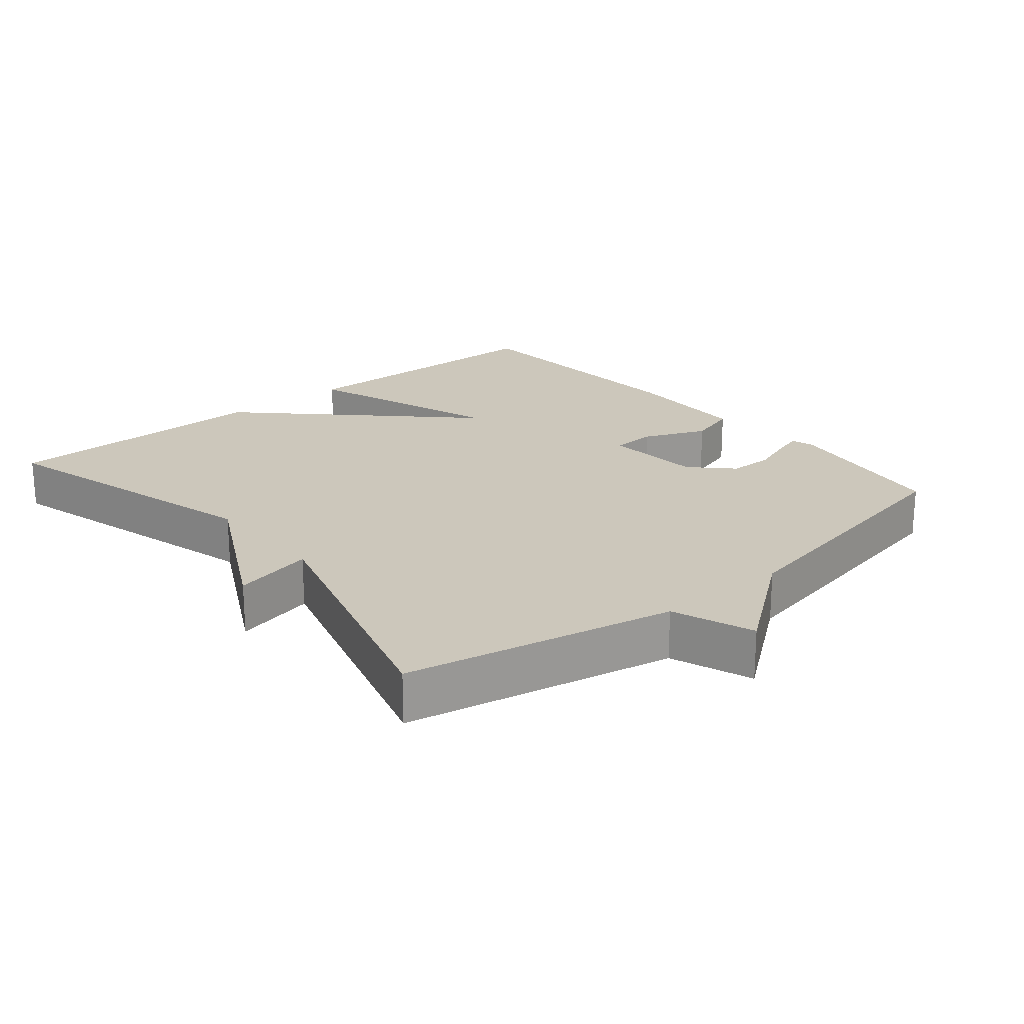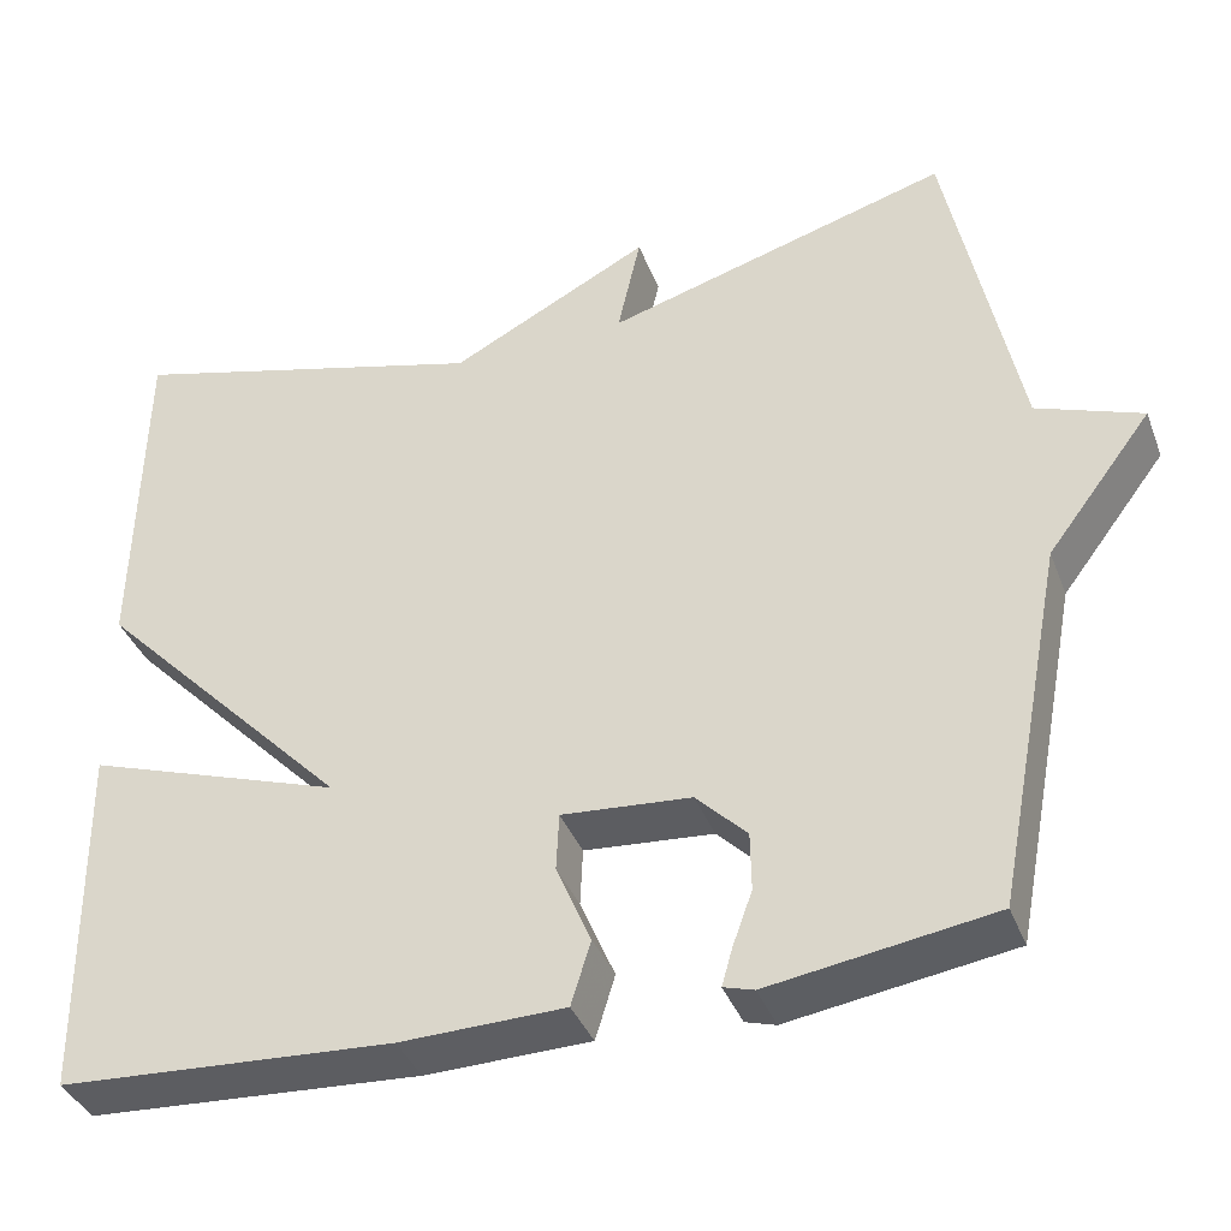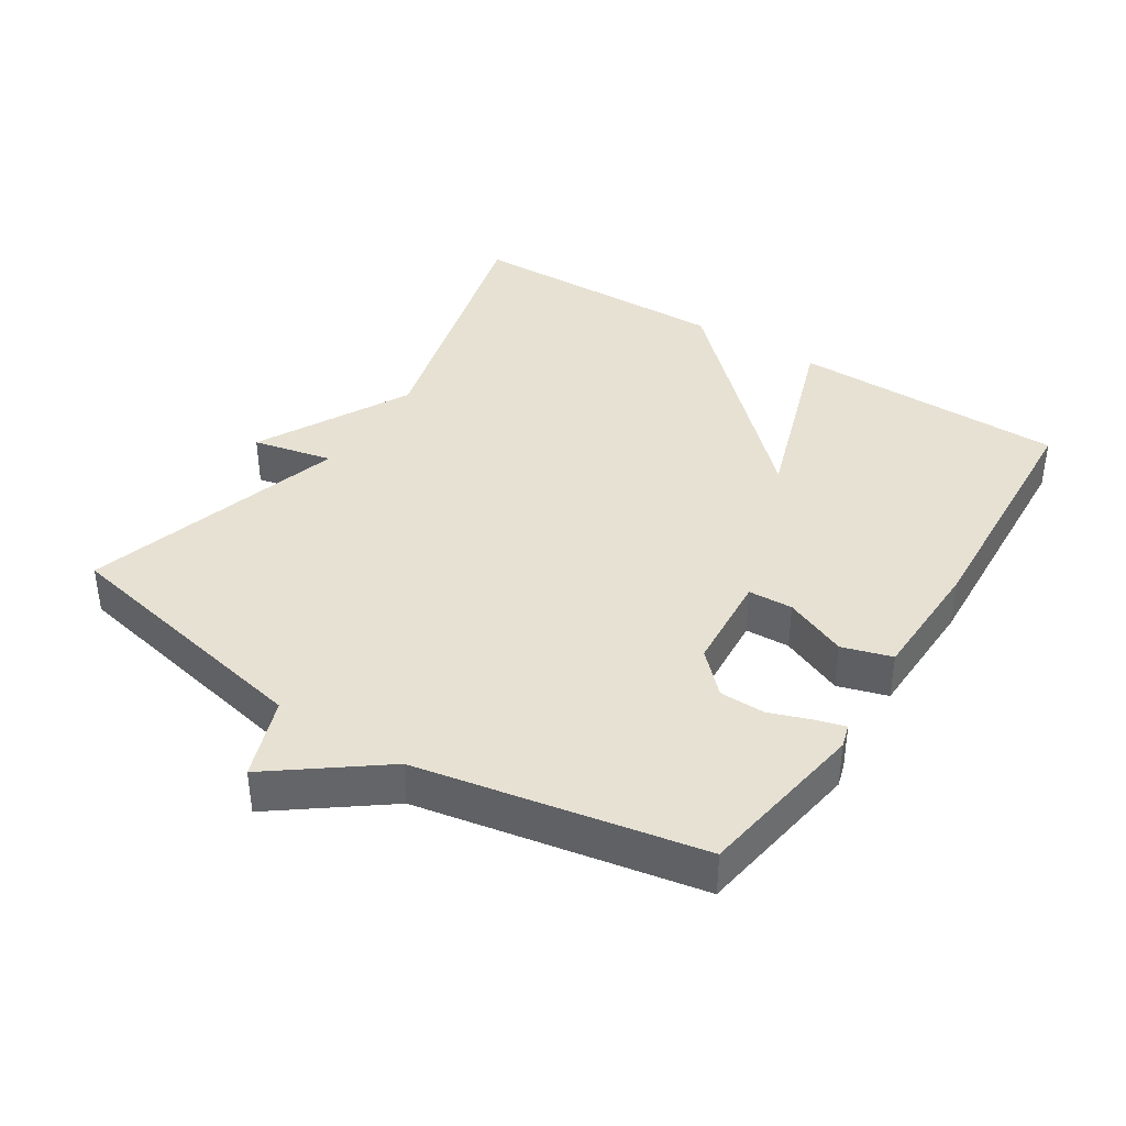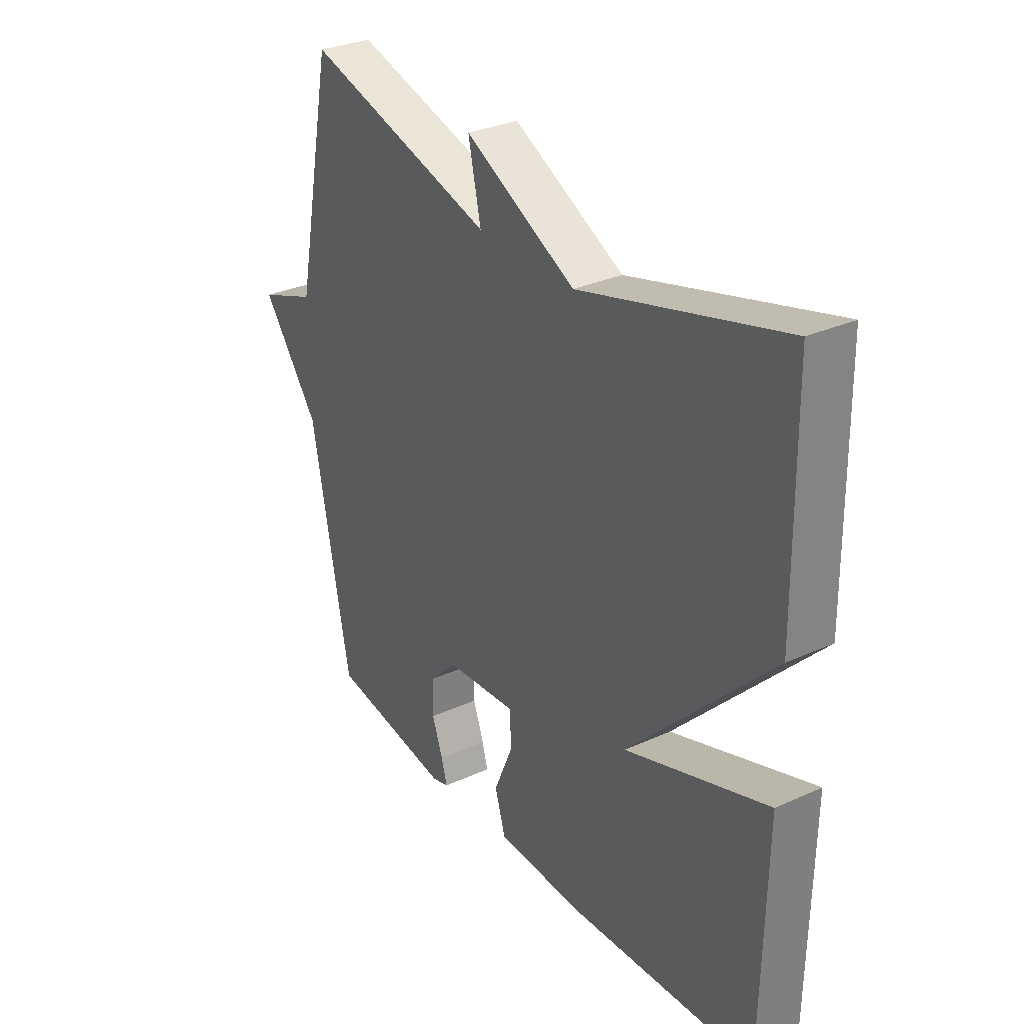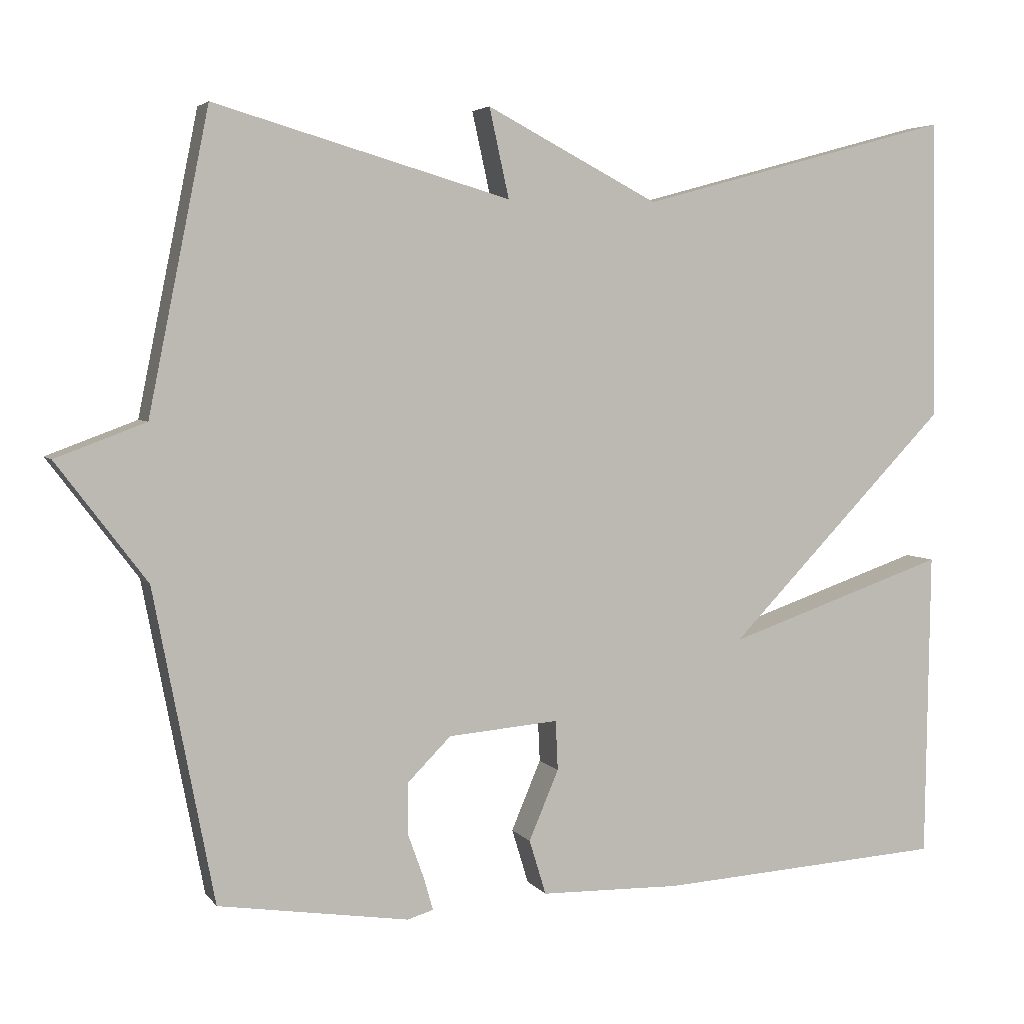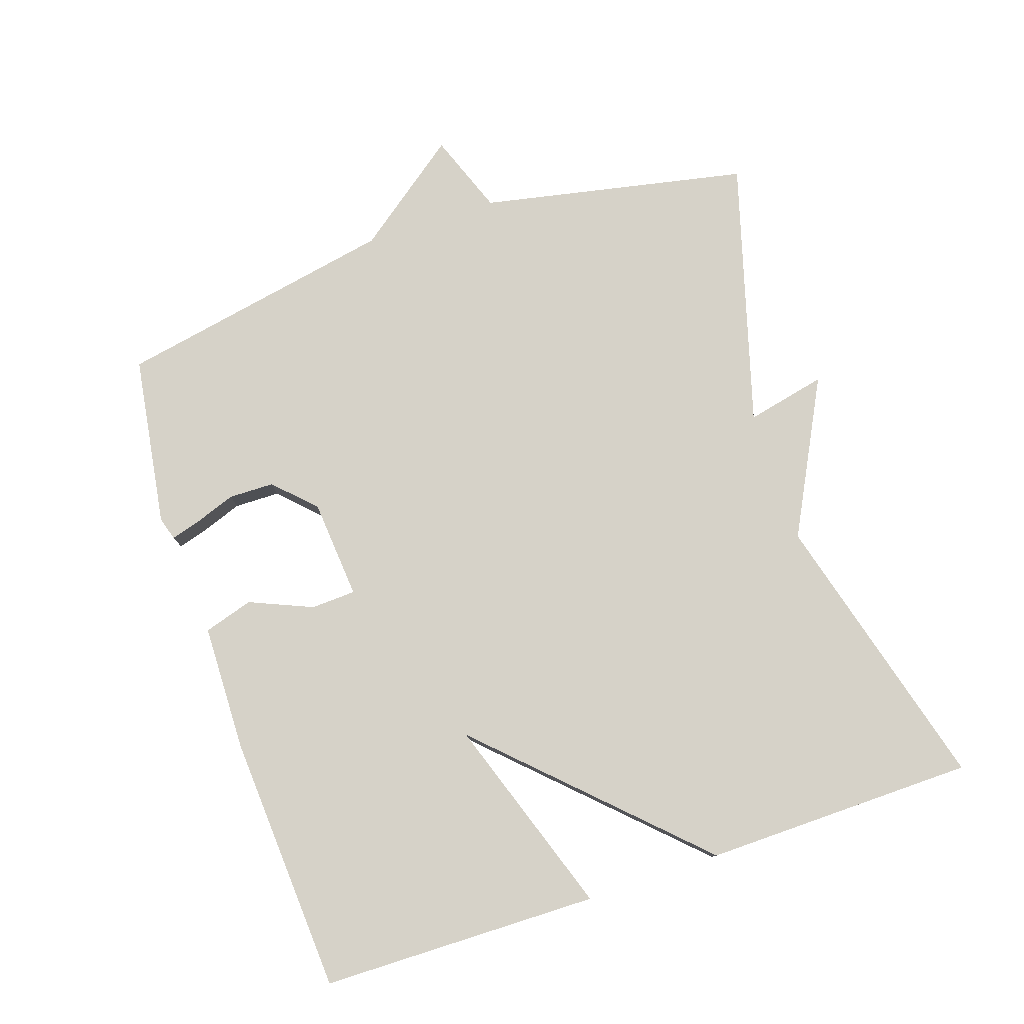
<metadata>
{"format":"obj","ext":"obj","renderer":"f3d","projection":"perspective","resolution":1024,"background":"white","views":[{"elev":21.6,"azim":50.2,"up":"+Y"},{"elev":-38.3,"azim":19.8,"up":"+Z"},{"elev":38.7,"azim":122.8,"up":"+Y"},{"elev":30.9,"azim":-123.0,"up":"+Z"},{"elev":4.4,"azim":160.9,"up":"+Z"},{"elev":78.4,"azim":-108.5,"up":"+Y"}]}
</metadata>
<code>
v 0.5 0.07 0.5
v 0.579 0.07 0.109
v 0.697 0.07 0.065
v 0.579 0.07 -0.091
v 0.5 0.07 -0.5
v 0.25 0.07 -0.538
v 0.216 0.07 -0.528
v 0.228 0.07 -0.486
v 0.25 0.07 -0.425
v 0.249 0.07 -0.359
v 0.192 0.07 -0.302
v 0.047 0.07 -0.29
v 0.044 0.07 -0.355
v 0.083 0.07 -0.447
v 0.061 0.07 -0.519
v -0.124 0.07 -0.523
v -0.5 0.07 -0.5
v -0.506 0.07 -0.095
v -0.216 0.07 -0.194
v -0.506 0.07 0.105
v -0.5 0.07 0.5
v -0.088 0.07 0.388
v 0.138 0.07 0.505
v 0.112 0.07 0.388
v 0.5 0 0.5
v 0.579 0 0.109
v 0.697 0 0.065
v 0.579 0 -0.091
v 0.5 0 -0.5
v 0.25 0 -0.538
v 0.216 0 -0.528
v 0.228 0 -0.486
v 0.25 0 -0.425
v 0.249 0 -0.359
v 0.192 0 -0.302
v 0.047 0 -0.29
v 0.044 0 -0.355
v 0.083 0 -0.447
v 0.061 0 -0.519
v -0.124 0 -0.523
v -0.5 0 -0.5
v -0.506 0 -0.095
v -0.216 0 -0.194
v -0.506 0 0.105
v -0.5 0 0.5
v -0.088 0 0.388
v 0.138 0 0.505
v 0.112 0 0.388
f 22 23 24
f 19 20 21 22
f 19 22 24
f 17 18 19
f 16 17 19
f 15 16 19
f 14 15 19
f 13 14 19
f 12 13 19
f 24 1 2
f 19 24 2
f 12 19 2
f 11 12 2
f 7 8 9
f 6 7 9
f 5 6 9
f 4 5 9
f 4 9 10
f 4 10 11
f 3 4 11
f 2 3 11
f 48 47 46
f 46 45 44 43
f 48 46 43
f 43 42 41
f 43 41 40
f 43 40 39
f 43 39 38
f 43 38 37
f 43 37 36
f 26 25 48
f 26 48 43
f 26 43 36
f 26 36 35
f 33 32 31
f 33 31 30
f 33 30 29
f 33 29 28
f 34 33 28
f 35 34 28
f 35 28 27
f 35 27 26
f 1 25 26 2
f 2 26 27 3
f 3 27 28 4
f 4 28 29 5
f 5 29 30 6
f 6 30 31 7
f 7 31 32 8
f 8 32 33 9
f 9 33 34 10
f 10 34 35 11
f 11 35 36 12
f 12 36 37 13
f 13 37 38 14
f 14 38 39 15
f 15 39 40 16
f 16 40 41 17
f 17 41 42 18
f 18 42 43 19
f 19 43 44 20
f 20 44 45 21
f 21 45 46 22
f 22 46 47 23
f 23 47 48 24
f 24 48 25 1

</code>
